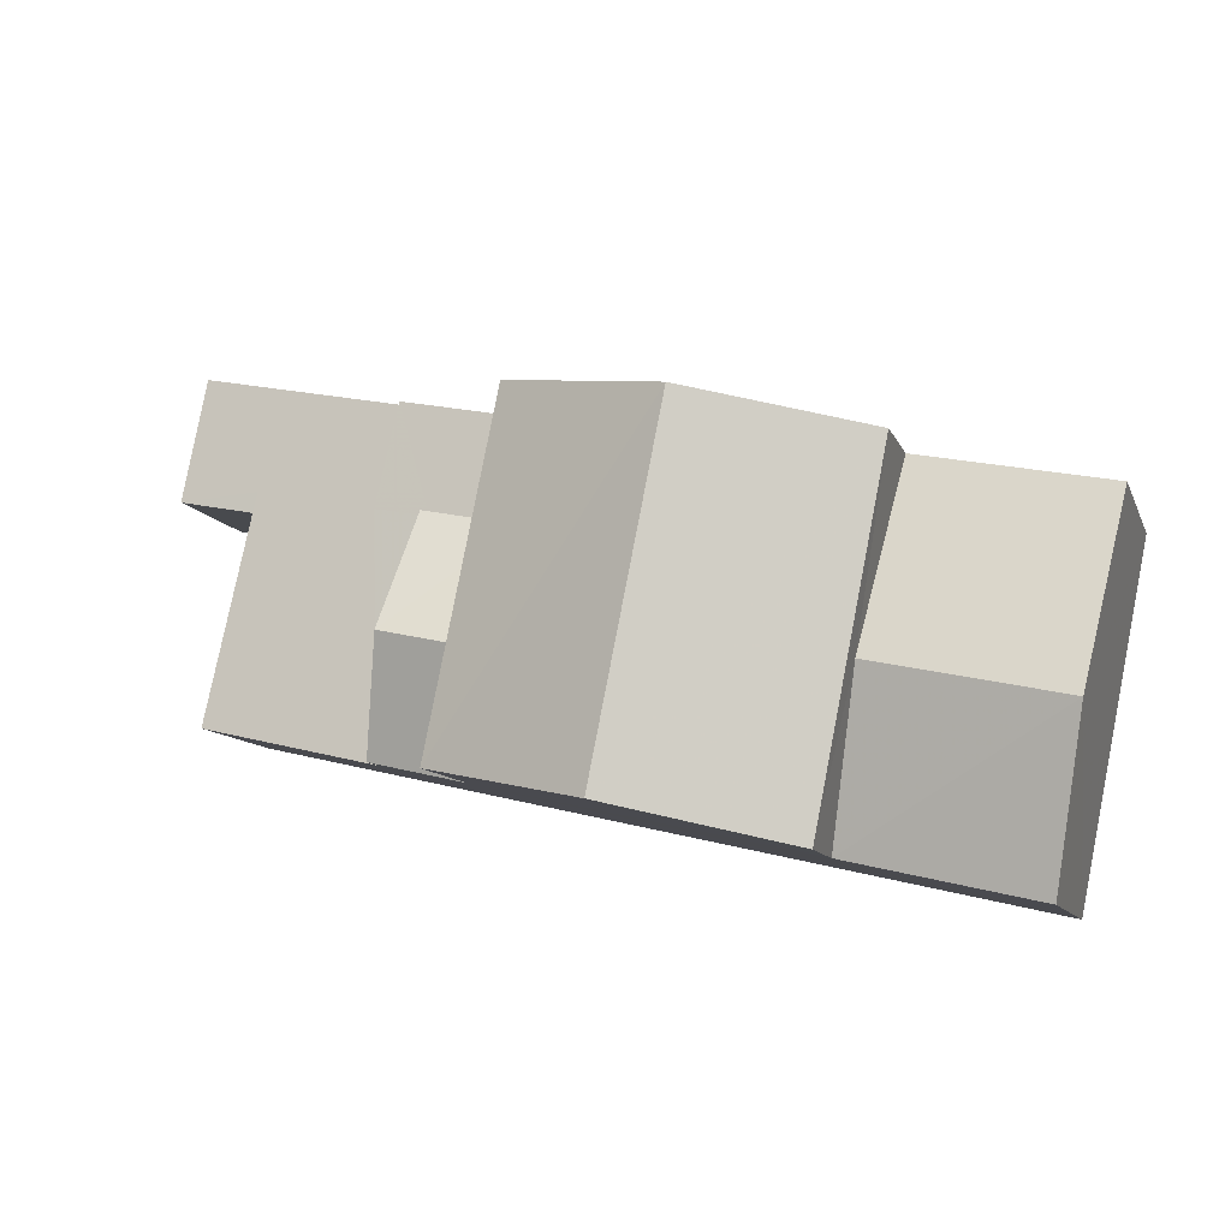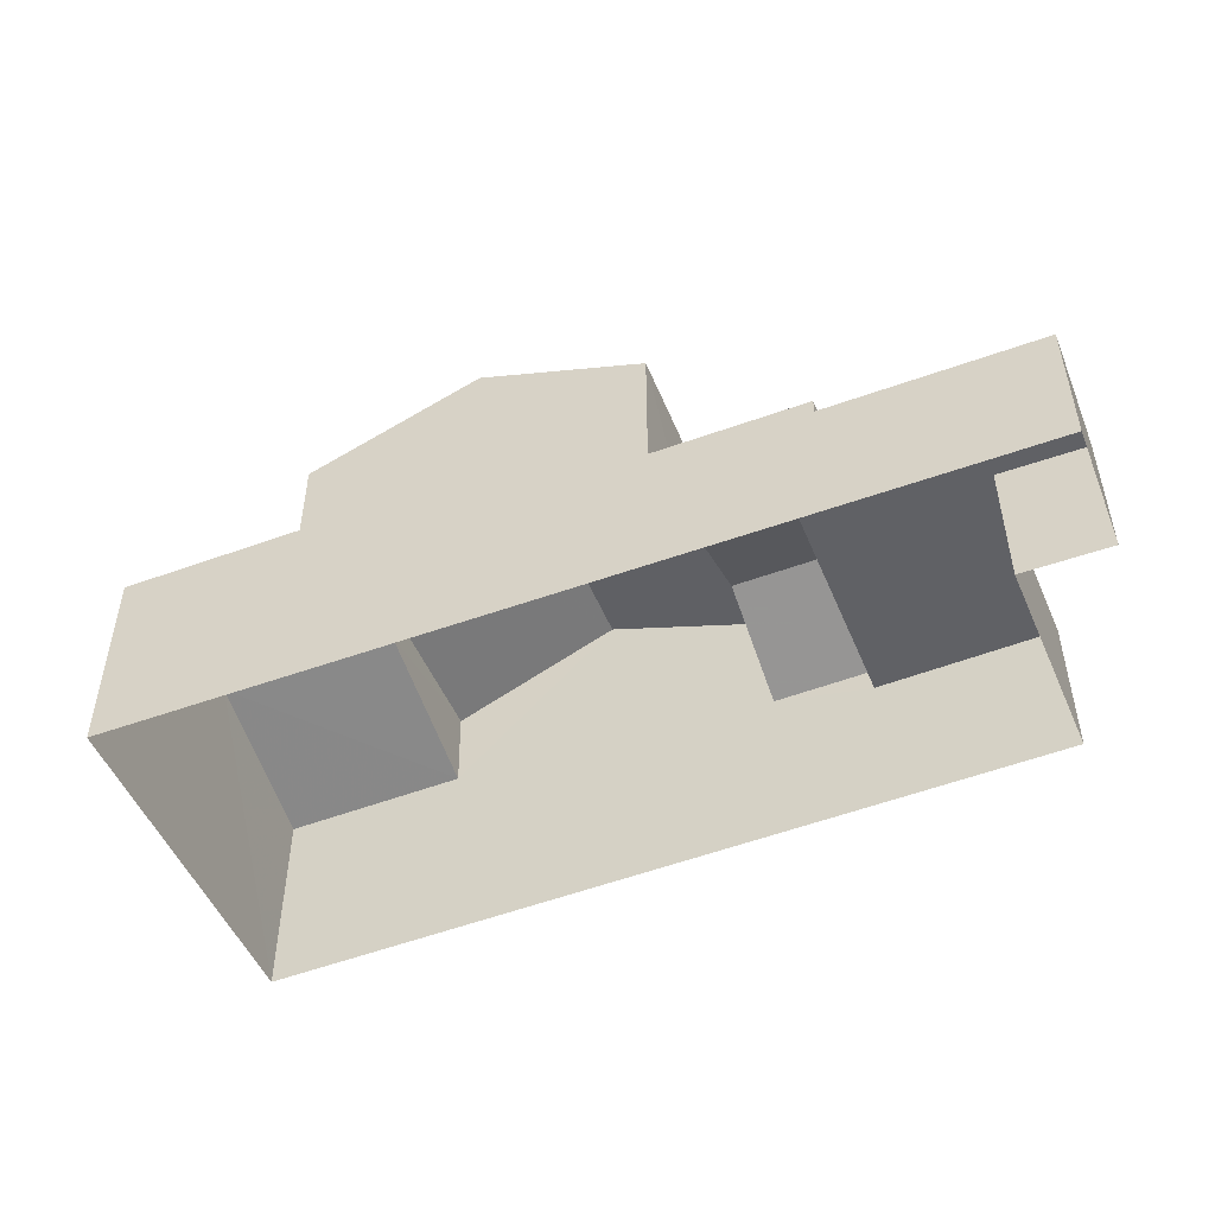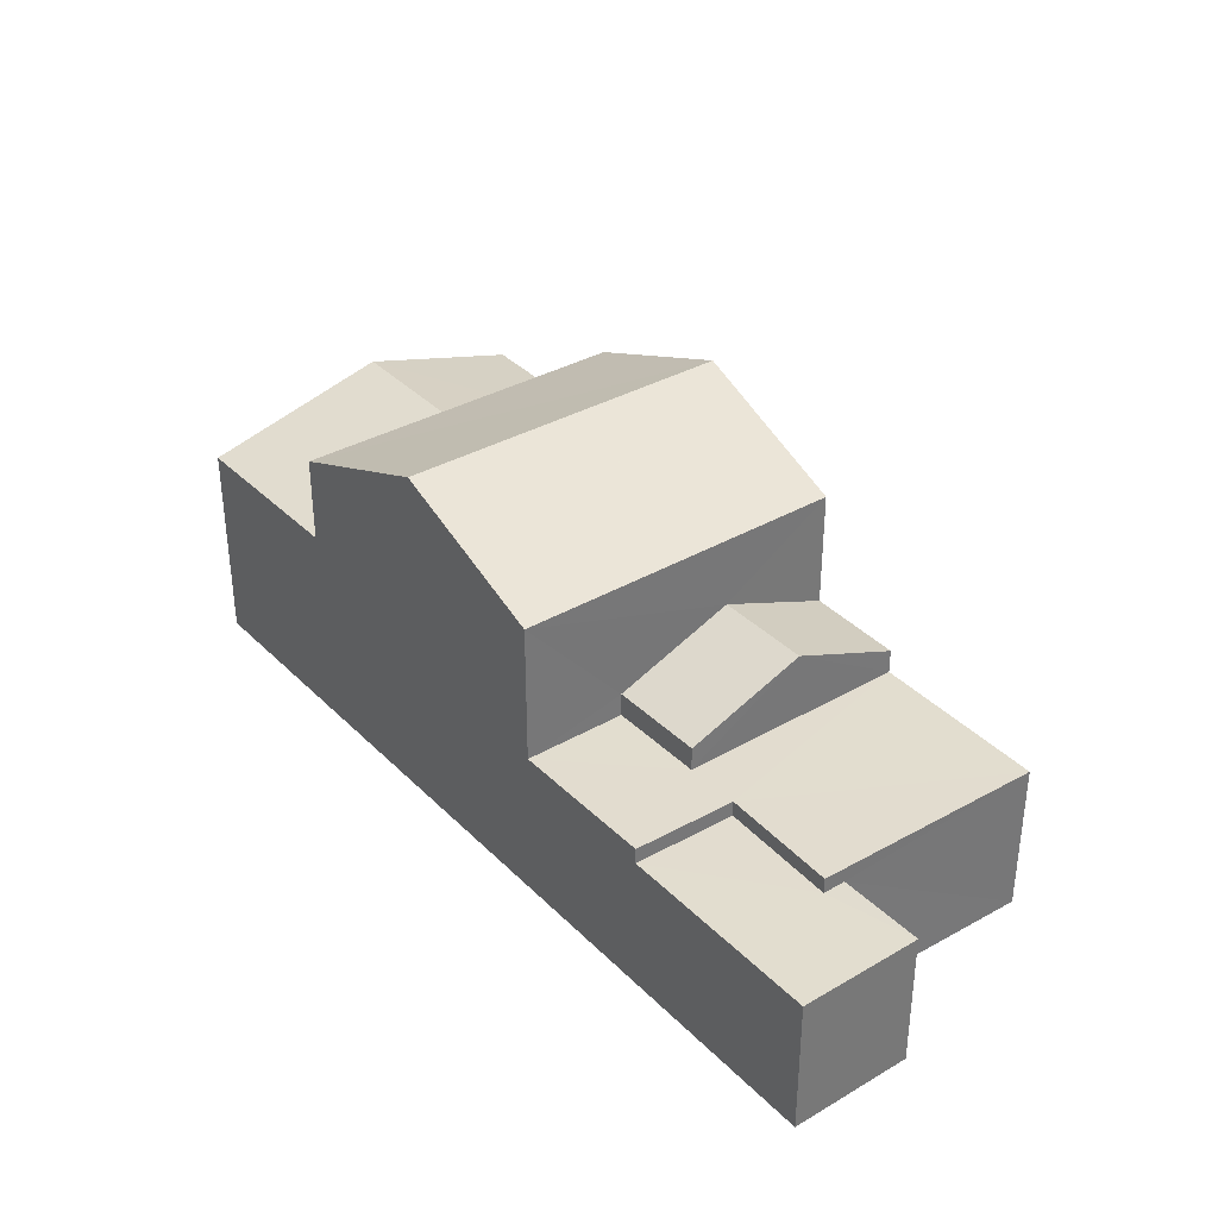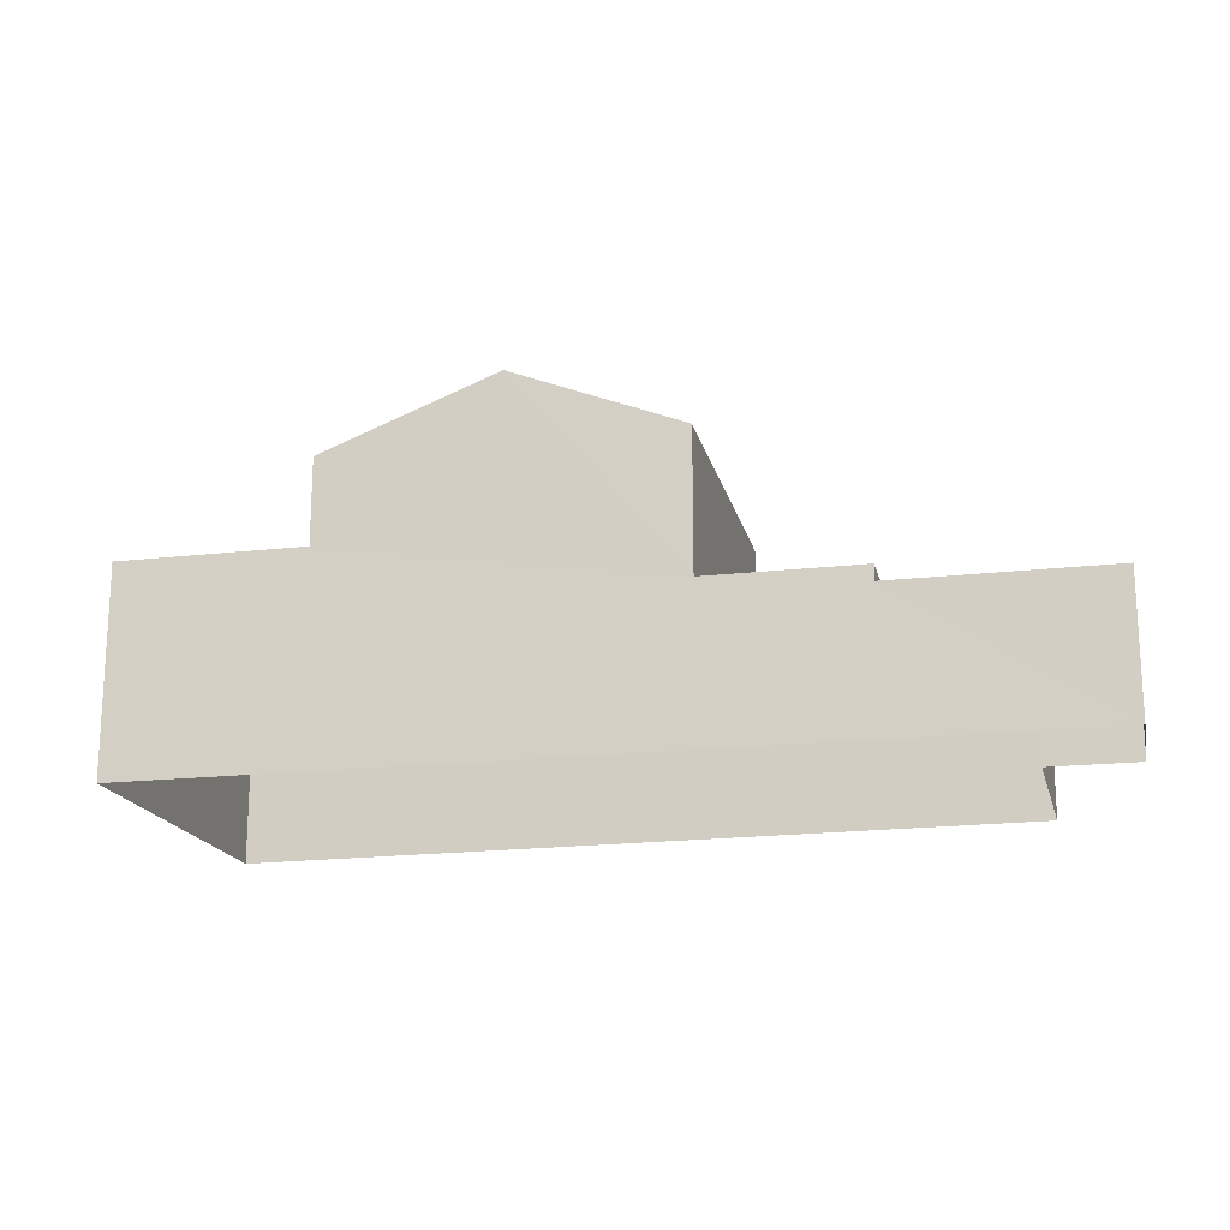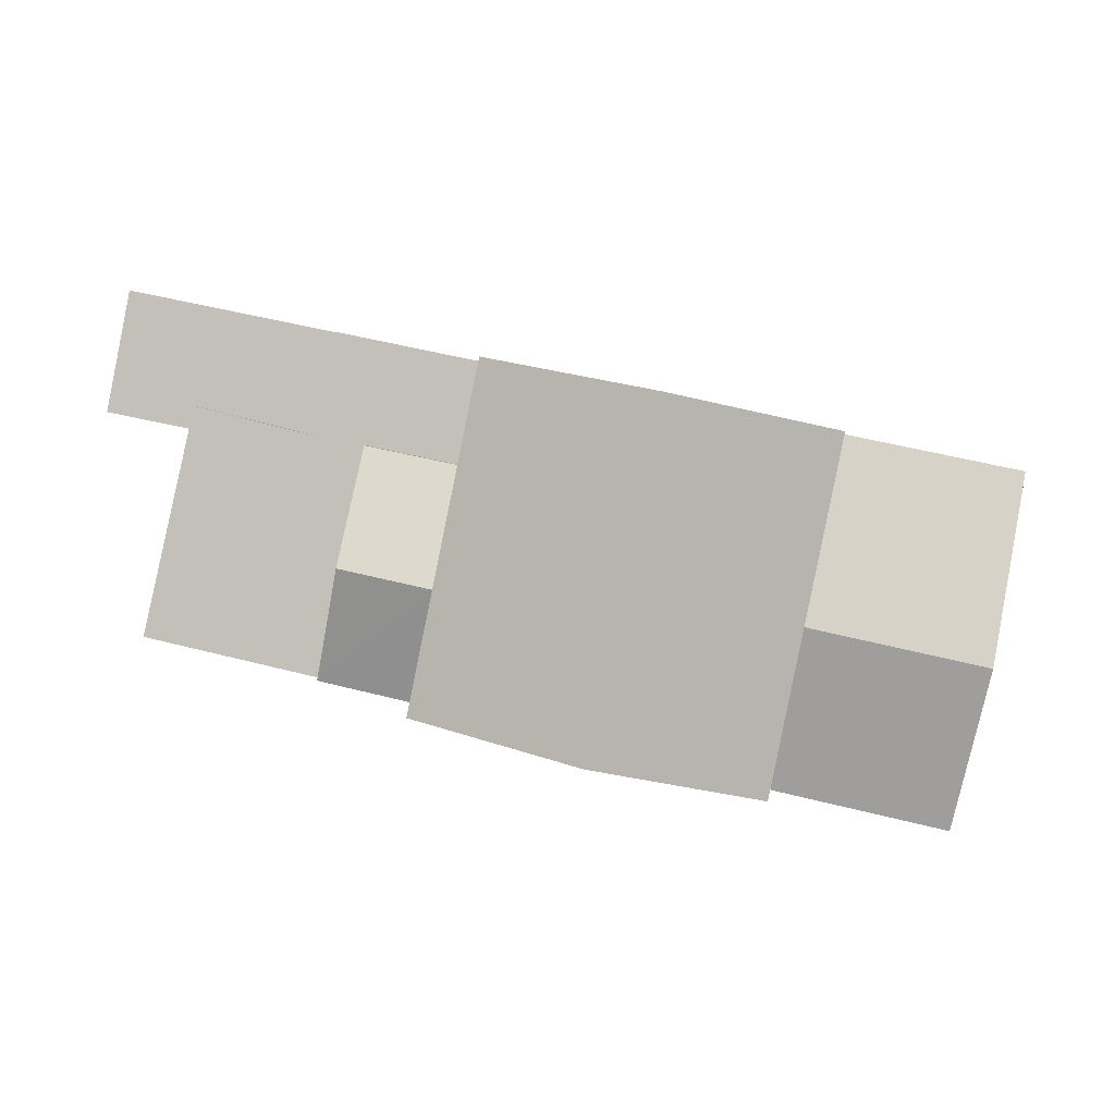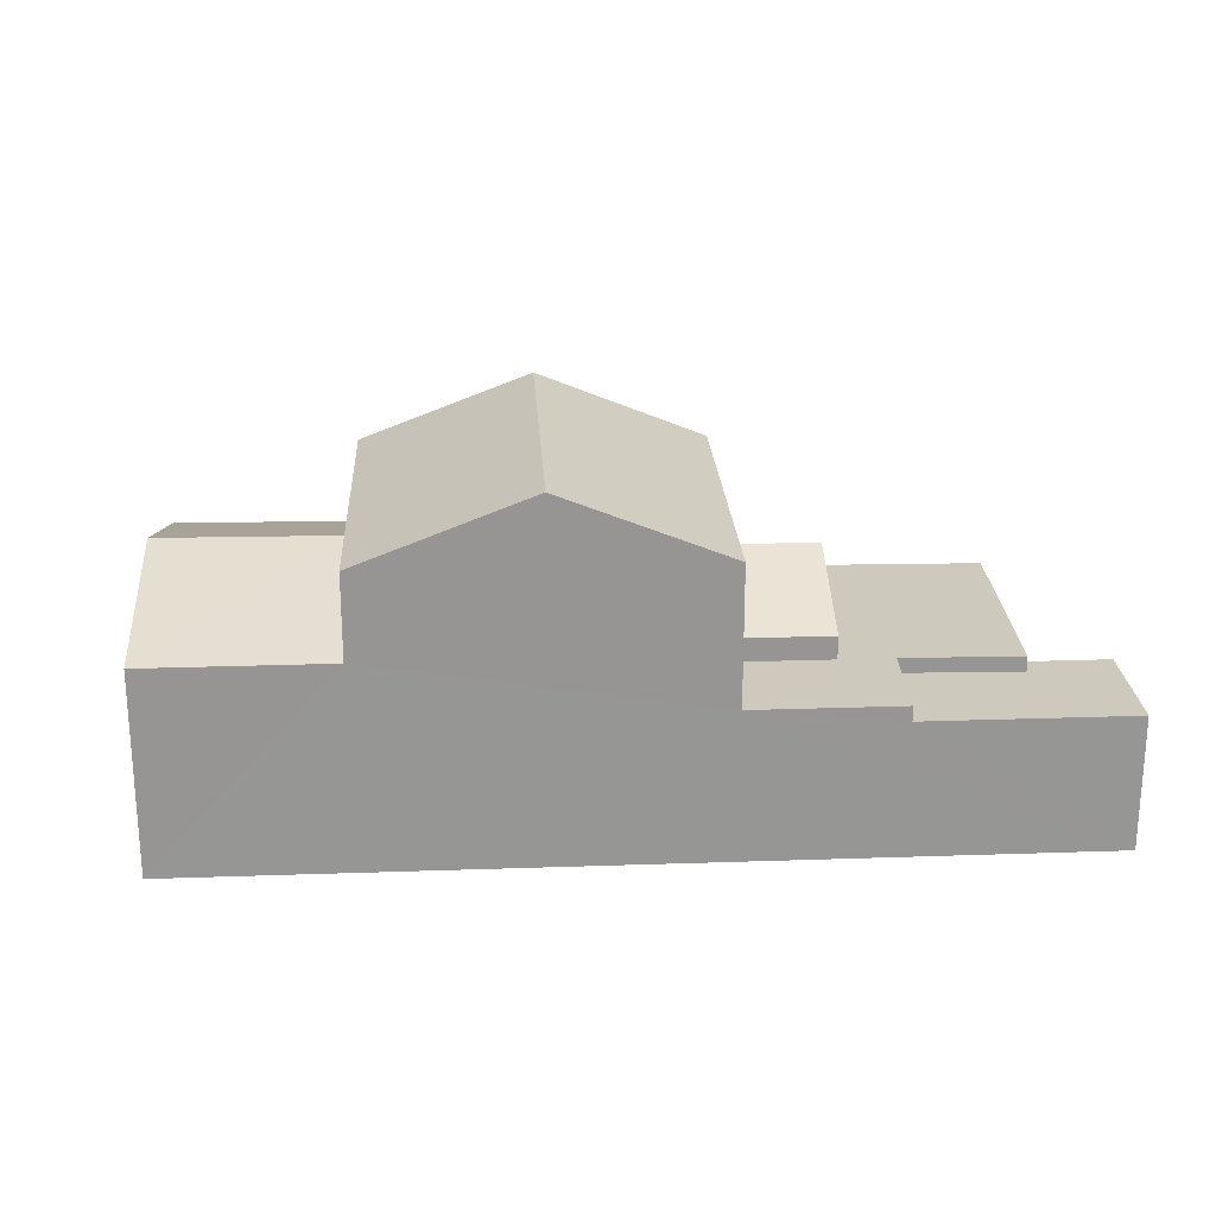
<metadata>
{"format":"obj","ext":"obj","renderer":"f3d","projection":"perspective","resolution":1024,"background":"white","views":[{"elev":-10.7,"azim":16.5,"up":"+Y"},{"elev":-49.3,"azim":-169.7,"up":"+Z"},{"elev":34.9,"azim":-139.3,"up":"+Z"},{"elev":-17.8,"azim":-178.9,"up":"+Z"},{"elev":2.7,"azim":1.0,"up":"+Y"},{"elev":22.7,"azim":165.1,"up":"+Z"}]}
</metadata>
<code>
v -3.155e+05 4.024e+04 5.766
v -3.155e+05 4.025e+04 5.776
v -3.154e+05 4.025e+04 5.769
v -3.155e+05 4.026e+04 5.778
v -3.155e+05 4.025e+04 5.775
v -3.155e+05 4.025e+04 5.777
v -3.155e+05 4.024e+04 14.94
v -3.155e+05 4.025e+04 13.22
v -3.155e+05 4.025e+04 14.94
v -3.155e+05 4.024e+04 13.22
v -3.155e+05 4.024e+04 13.22
v -3.155e+05 4.025e+04 13.22
v -3.155e+05 4.025e+04 9.255
v -3.155e+05 4.025e+04 9.254
v -3.155e+05 4.026e+04 9.256
v -3.155e+05 4.025e+04 9.254
v -3.155e+05 4.025e+04 9.254
v -3.155e+05 4.025e+04 9.253
v -3.155e+05 4.025e+04 12.22
v -3.155e+05 4.025e+04 12.24
v -3.154e+05 4.025e+04 11.03
v -3.155e+05 4.025e+04 11.03
v -3.155e+05 4.025e+04 10.25
v -3.155e+05 4.025e+04 10.25
v -3.155e+05 4.025e+04 11.41
v -3.155e+05 4.025e+04 11.42
v -3.155e+05 4.025e+04 9.649
v -3.155e+05 4.025e+04 9.648
v -3.155e+05 4.025e+04 9.648
v -3.155e+05 4.025e+04 9.646
v -3.155e+05 4.025e+04 9.648
v -3.155e+05 4.025e+04 9.649
v -3.155e+05 4.025e+04 9.647
v -3.155e+05 4.025e+04 9.647
v -3.155e+05 4.024e+04 11.03
v -3.155e+05 4.024e+04 11.02
v -3.155e+05 4.025e+04 10.25
v -3.155e+05 4.024e+04 10.25
f 1 2 3
f 3 2 4
f 1 5 2
f 4 2 6
f 7 8 9
f 7 10 8
f 9 11 7
f 9 12 11
f 13 14 15
f 15 14 16
f 13 17 14
f 16 14 18
f 19 20 21
f 22 19 21
f 23 24 25
f 26 23 25
f 27 28 29
f 28 30 29
f 29 31 32
f 32 31 33
f 33 31 34
f 29 30 31
f 35 36 20
f 19 35 20
f 26 25 37
f 38 26 37
f 18 27 29
f 18 14 27
f 21 3 22
f 9 8 22
f 12 9 33
f 33 3 4
f 16 4 15
f 32 33 16
f 22 3 33
f 9 22 33
f 16 33 4
f 19 10 35
f 22 8 19
f 8 10 19
f 24 31 25
f 31 30 25
f 30 37 25
f 18 29 32
f 16 18 32
f 34 24 23
f 34 31 24
f 23 12 33
f 33 34 23
f 26 11 12
f 38 11 26
f 23 26 12
f 15 4 6
f 13 15 6
f 36 1 20
f 1 3 20
f 3 21 20
f 2 5 17
f 5 28 17
f 17 27 14
f 17 28 27
f 7 11 38
f 28 5 30
f 37 30 38
f 10 7 35
f 38 5 1
f 35 1 36
f 7 38 35
f 30 5 38
f 35 38 1
f 2 13 6
f 2 17 13

</code>
